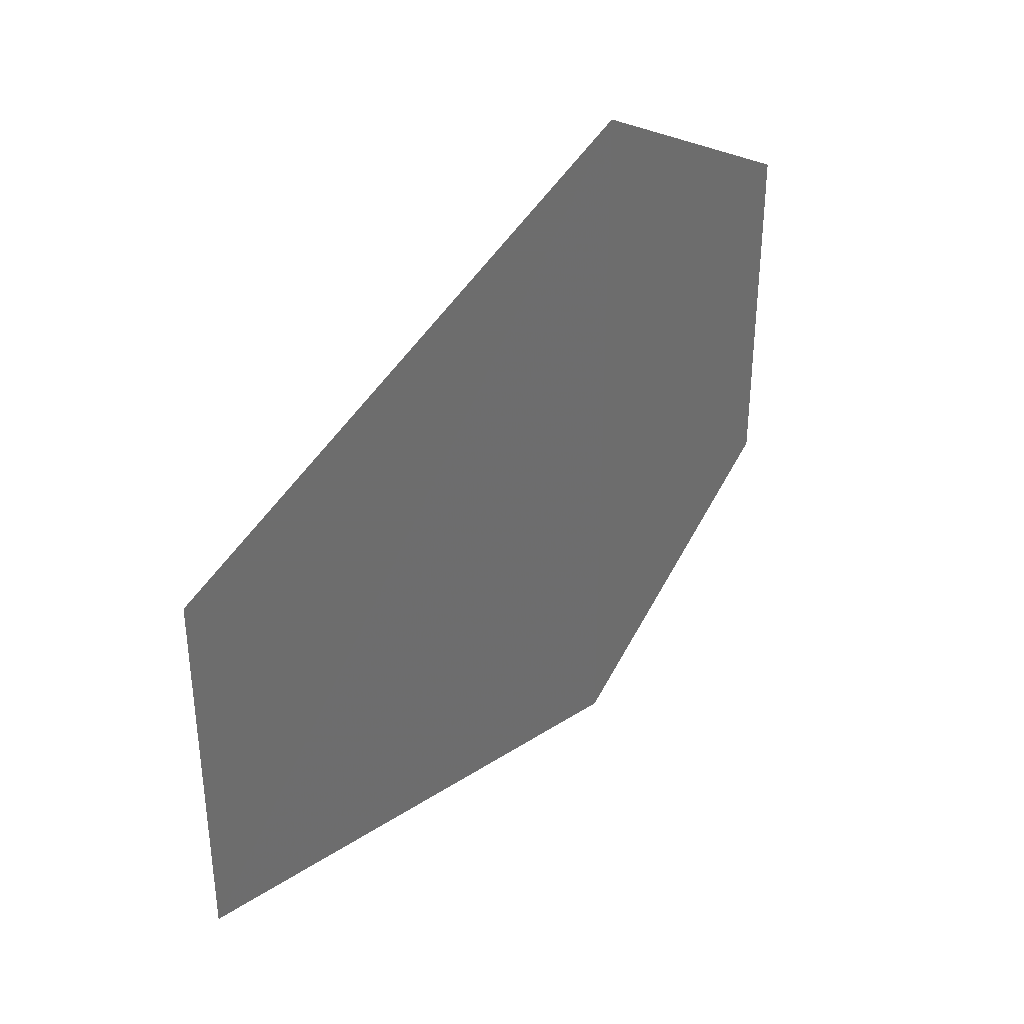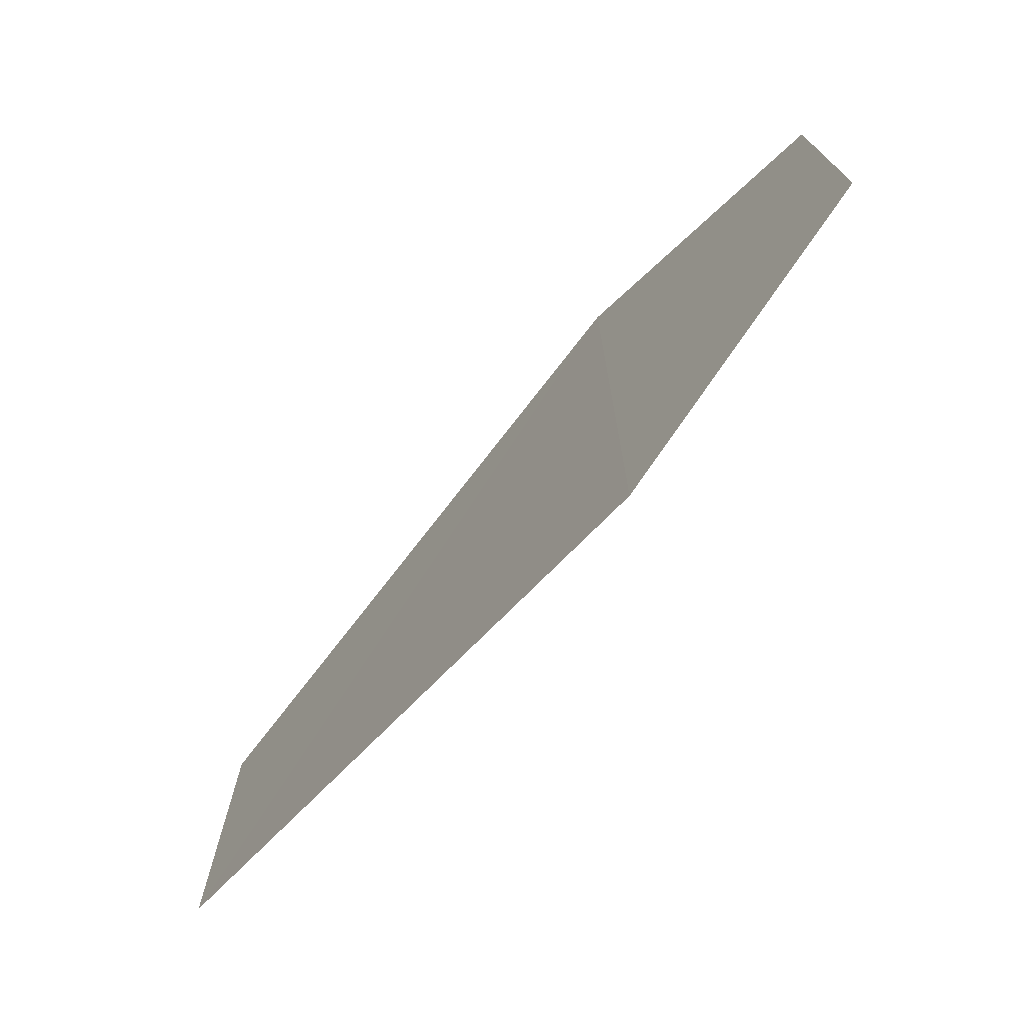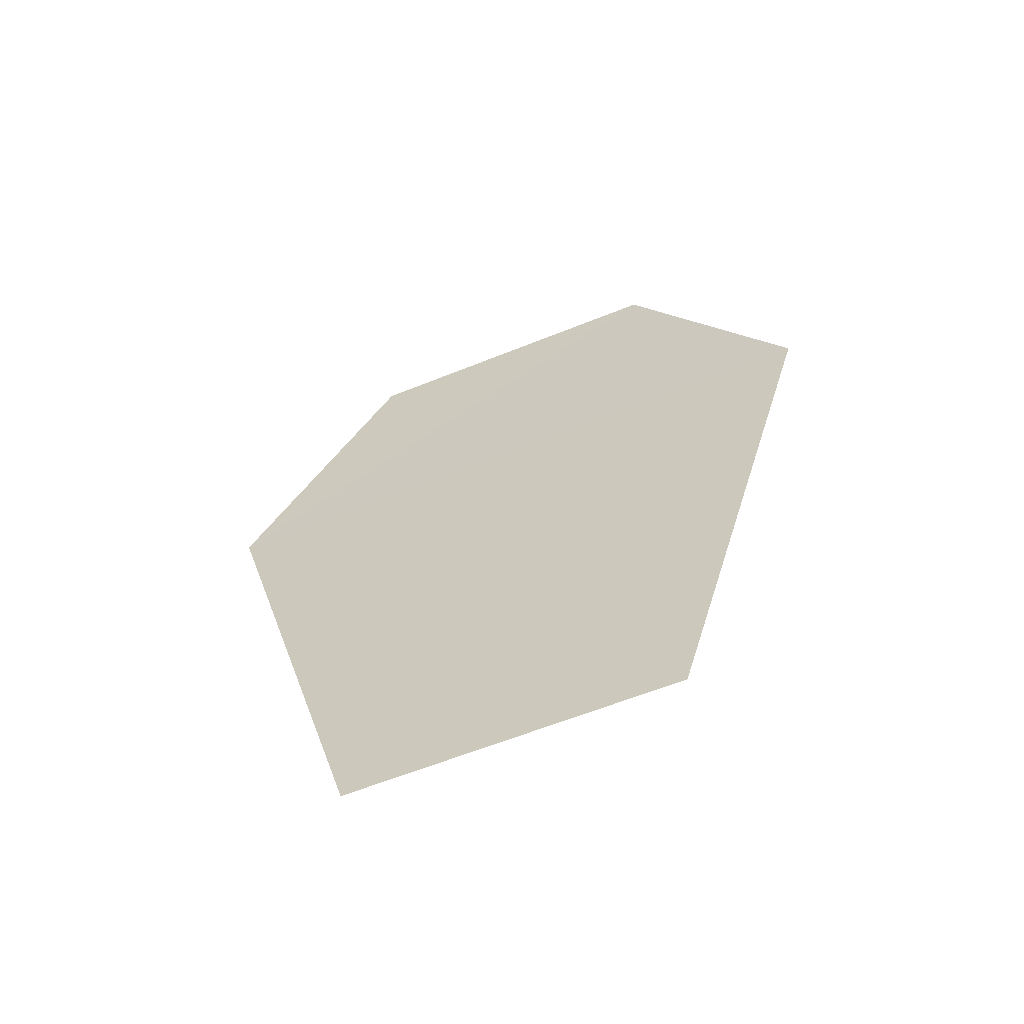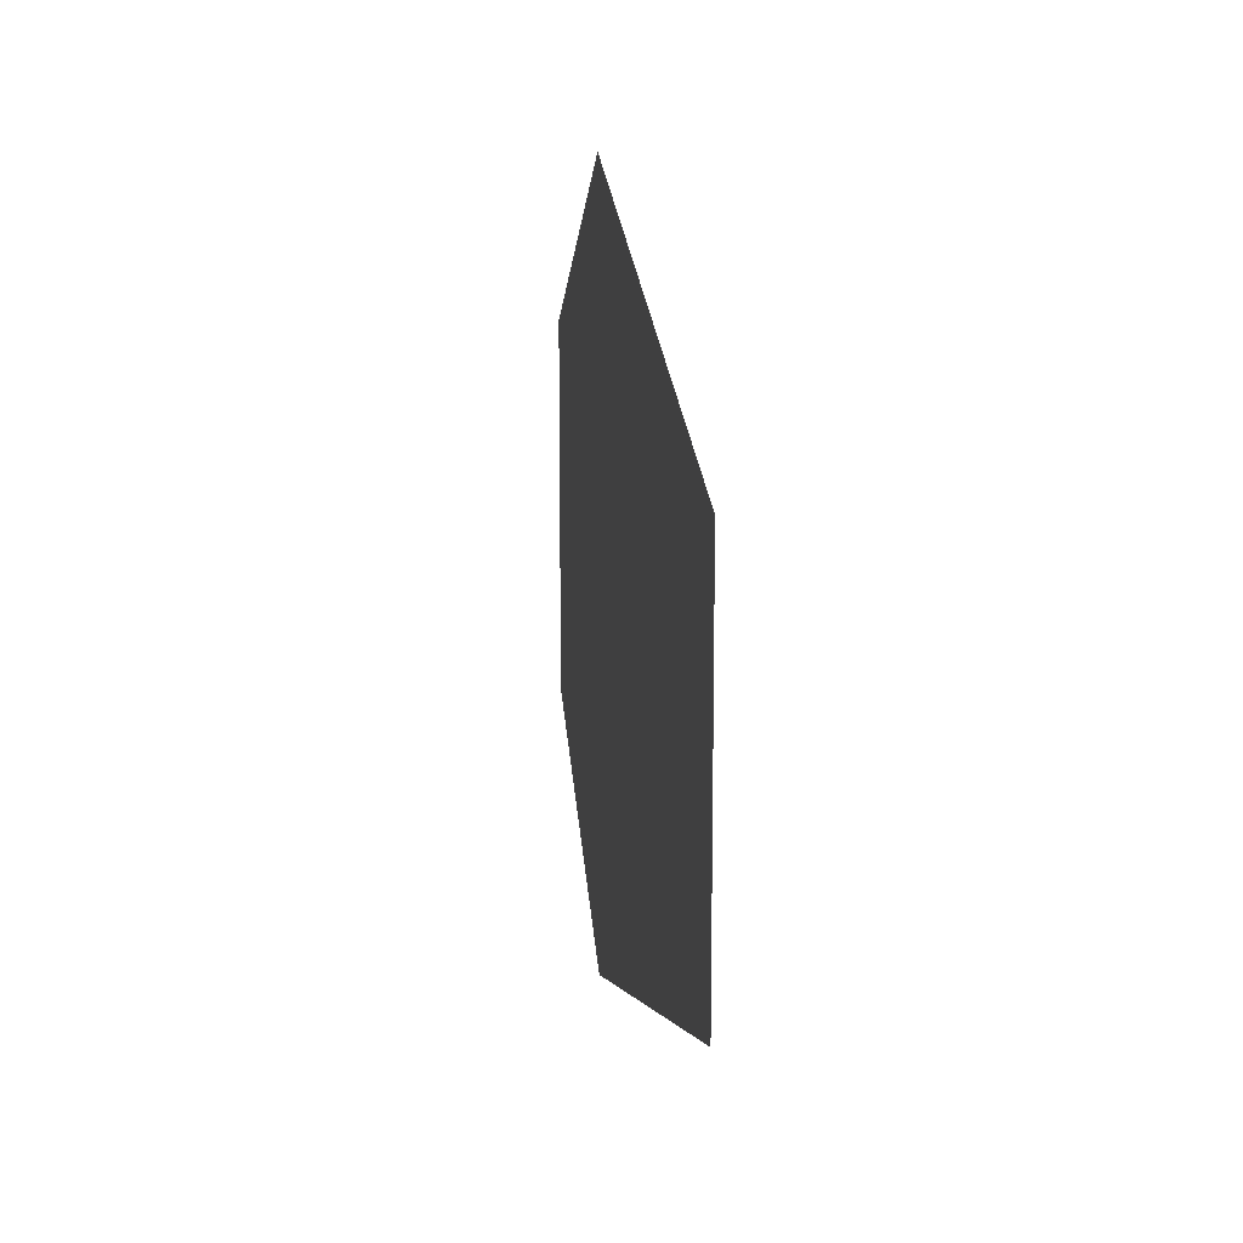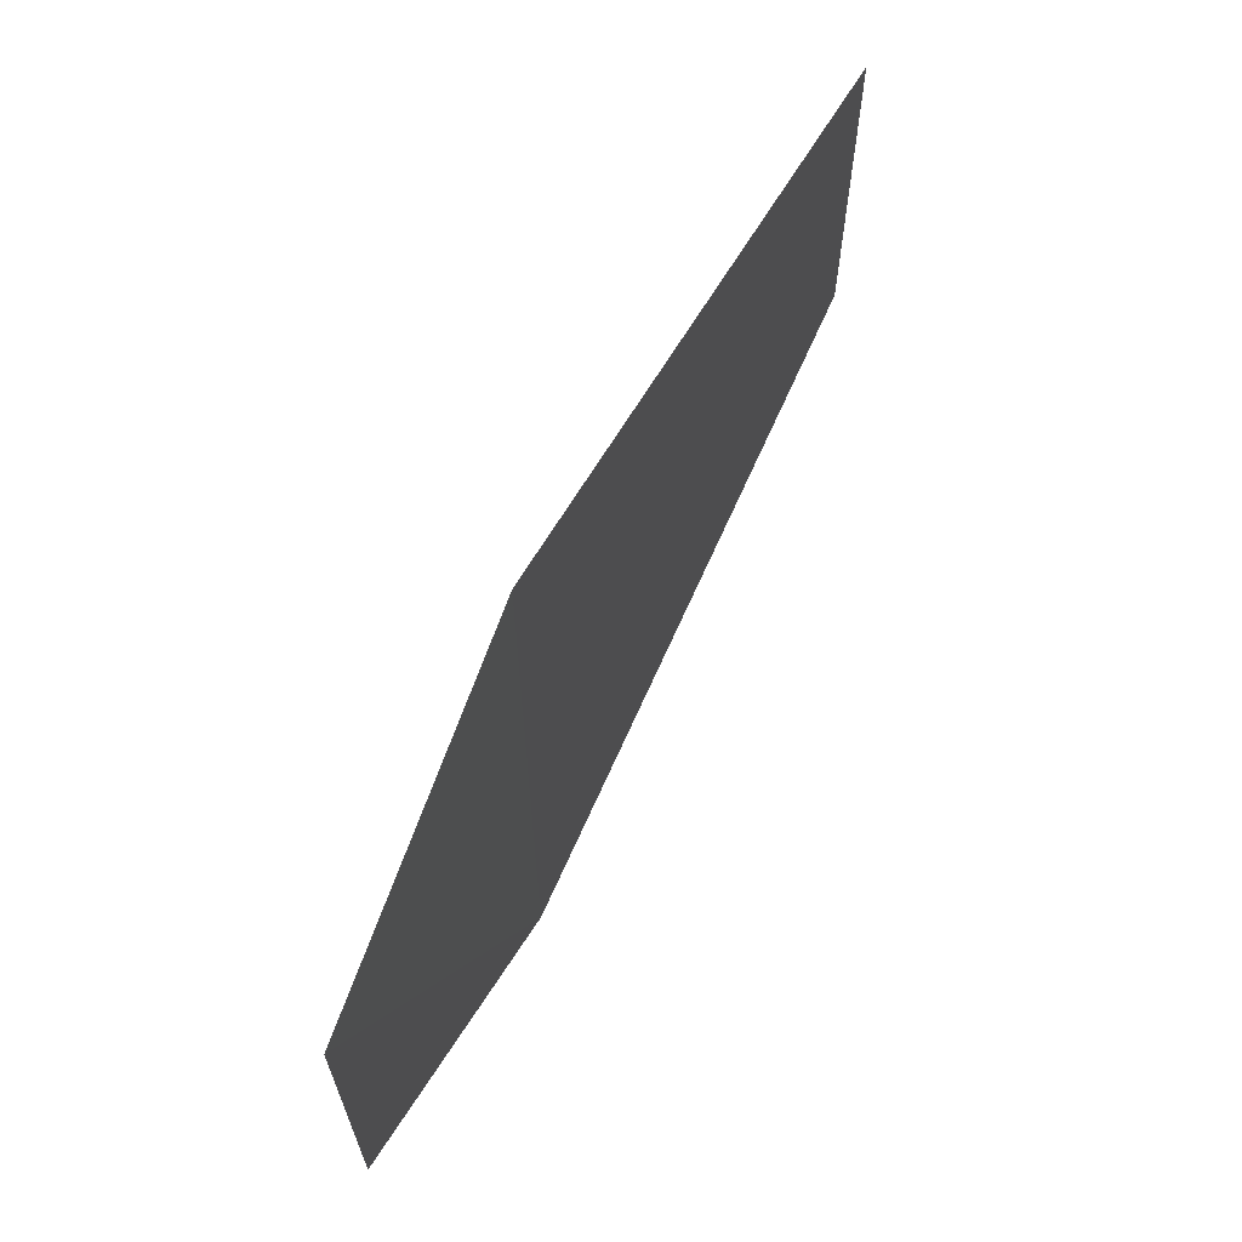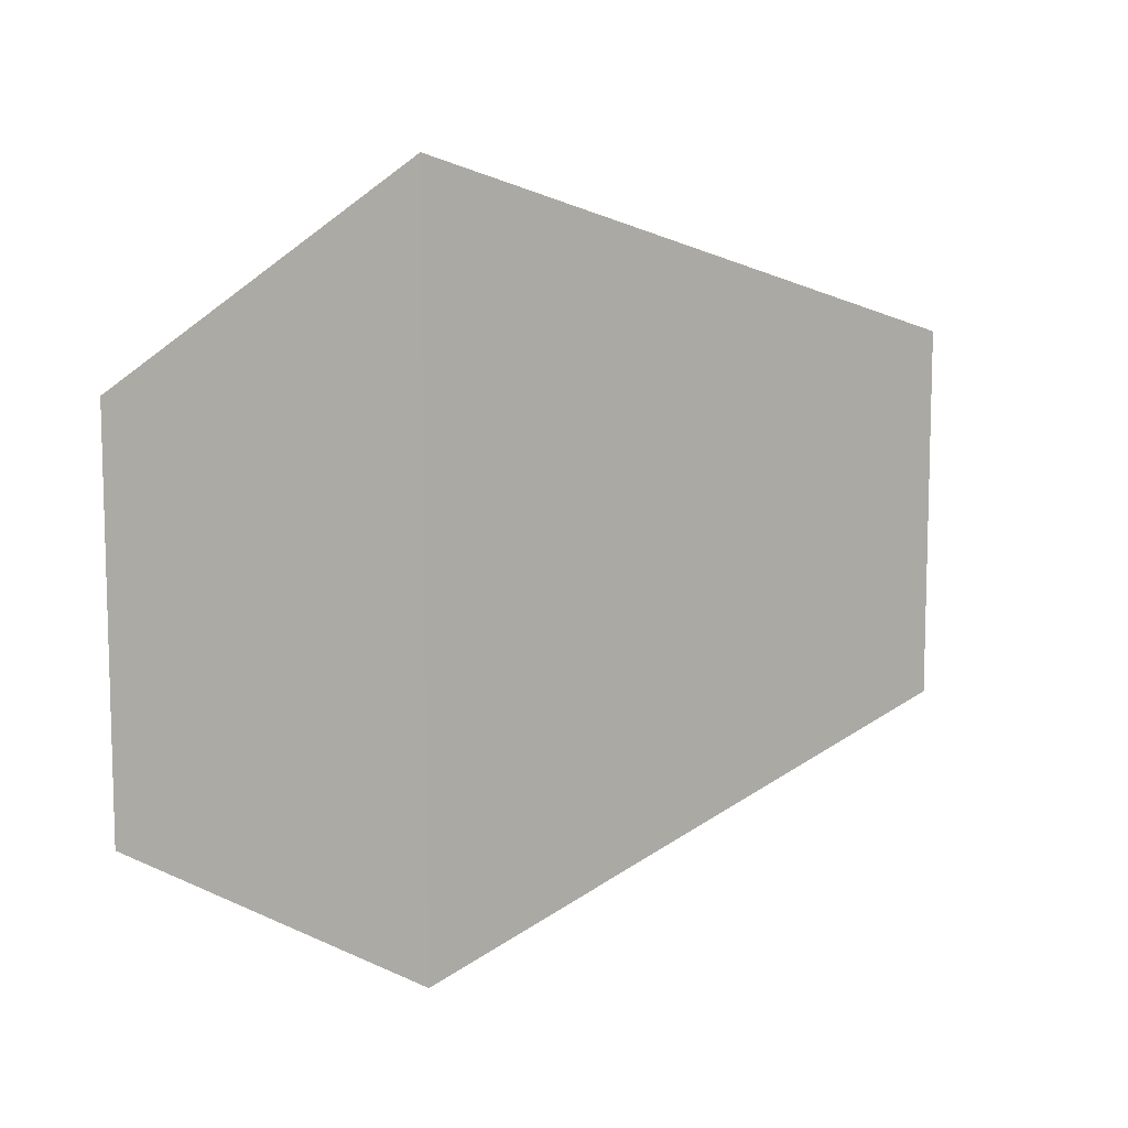
<metadata>
{"format":"obj","ext":"obj","renderer":"f3d","projection":"perspective","resolution":1024,"background":"white","views":[{"elev":37.4,"azim":36.1,"up":"+Z"},{"elev":-73.7,"azim":139.6,"up":"+Z"},{"elev":-61.0,"azim":-67.6,"up":"+Y"},{"elev":14.0,"azim":-7.6,"up":"+Z"},{"elev":66.4,"azim":-153.6,"up":"+Z"},{"elev":10.4,"azim":-127.3,"up":"+Z"}]}
</metadata>
<code>
o 6158
v 2229 1870 7.392
v 2229 1870 7.411
v 2229 1870 7.398
v 2229 1870 7.411
v 2229 1870 7.398
v 2229 1870 7.392
v 2229 1870 7.417
v 2229 1870 7.411
v 2229 1870 7.392
v 2229 1870 7.417
v 2229 1870 7.417
v 2229 1870 7.392
v 2229 1870 7.398
v 2229 1870 7.417
v 2229 1870 7.411
v 2229 1870 7.398
v 2229 1870 7.411
v 2229 1870 7.398
v 2229 1870 7.417
v 2229 1870 7.392
f 1 2 3
f 1 4 5
f 6 7 4
f 8 9 10
f 11 12 13
f 14 13 15
f 14 16 17
f 18 19 20

</code>
